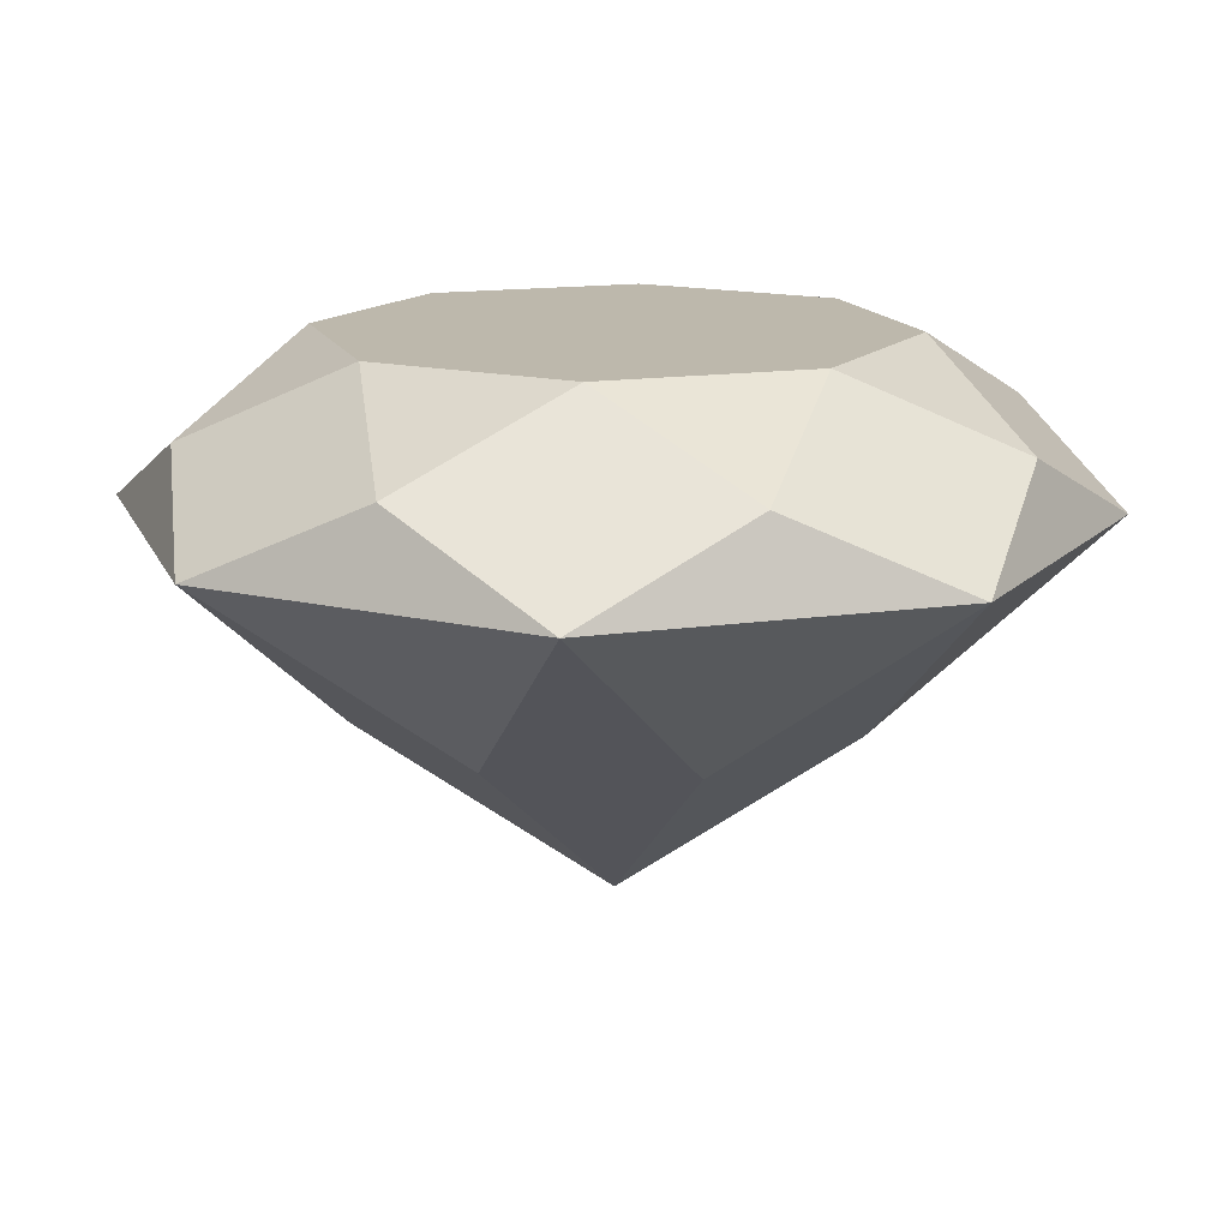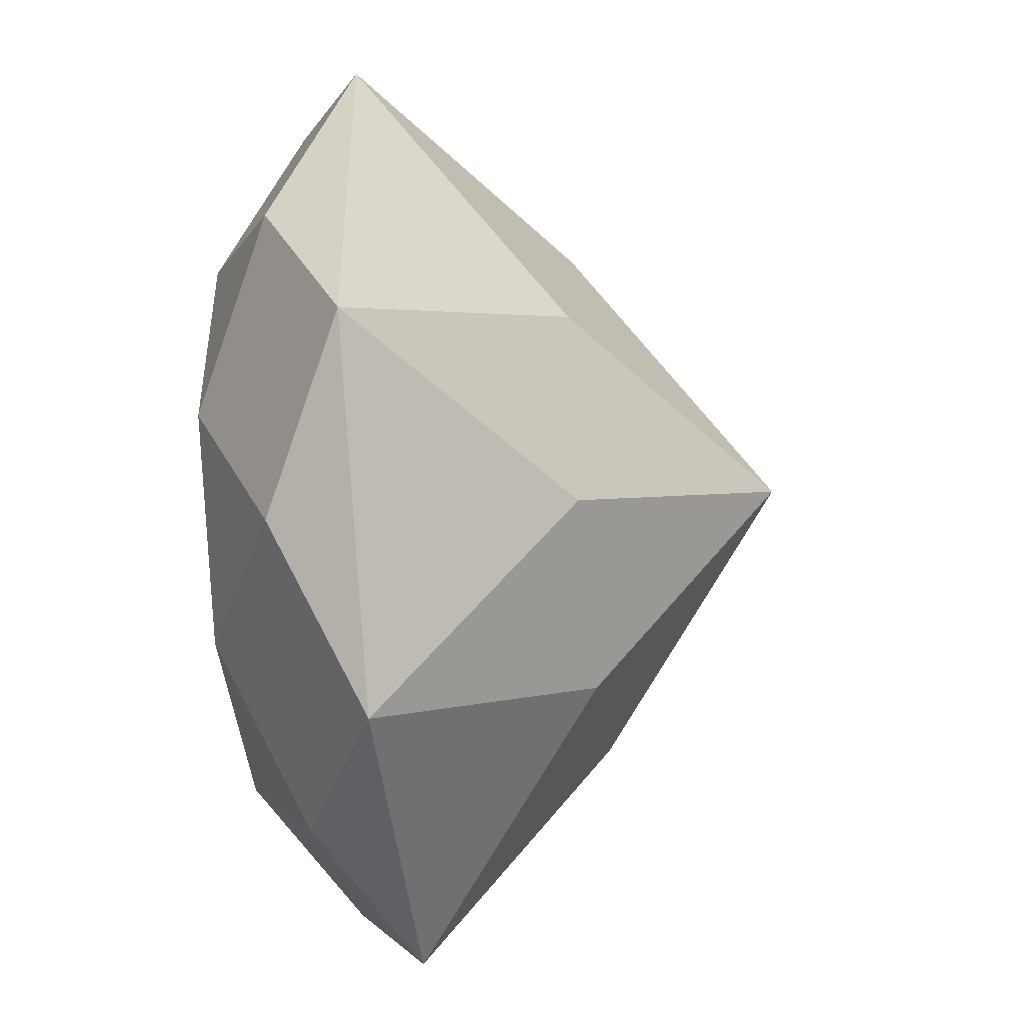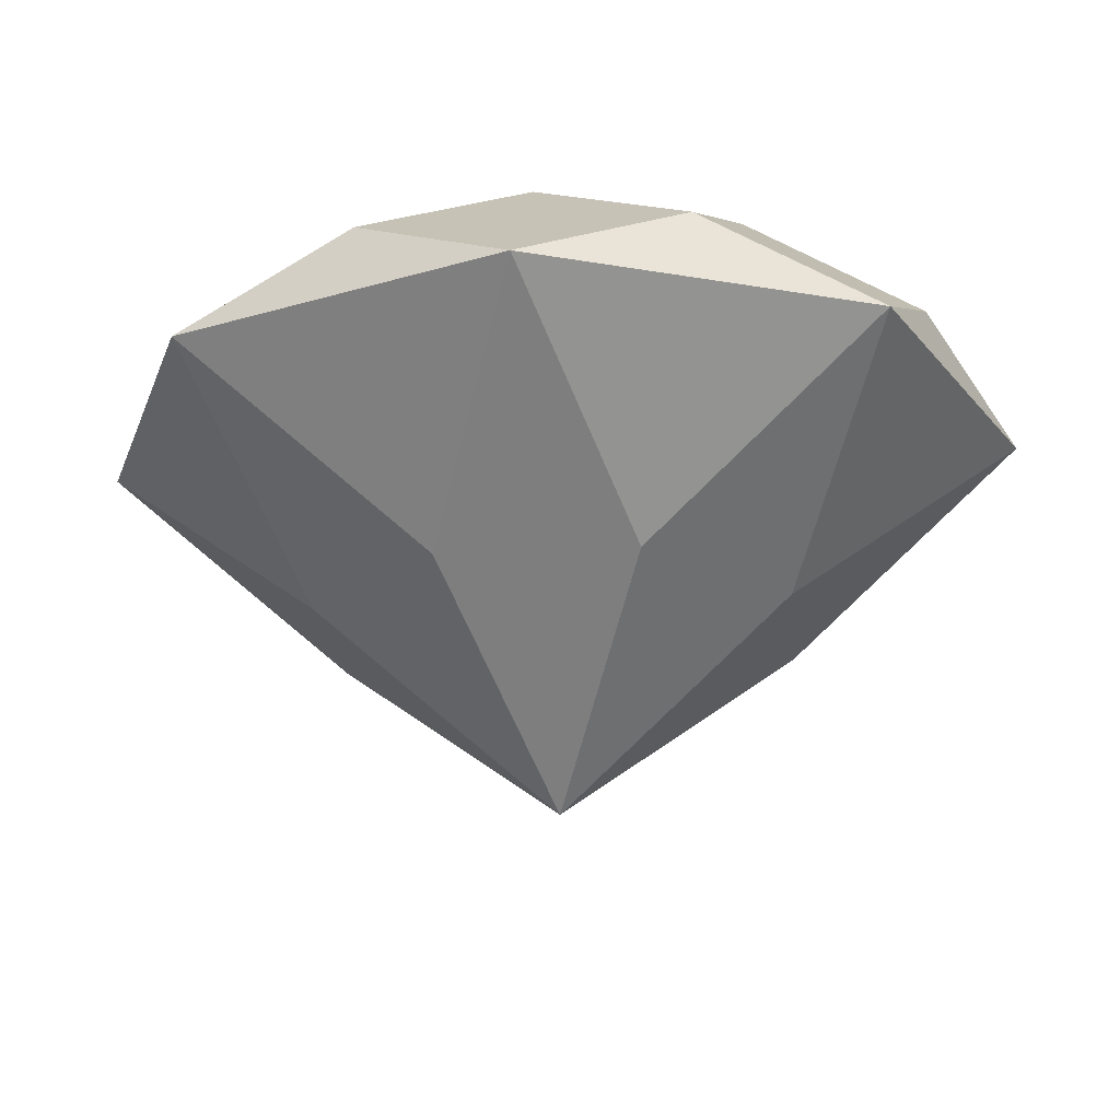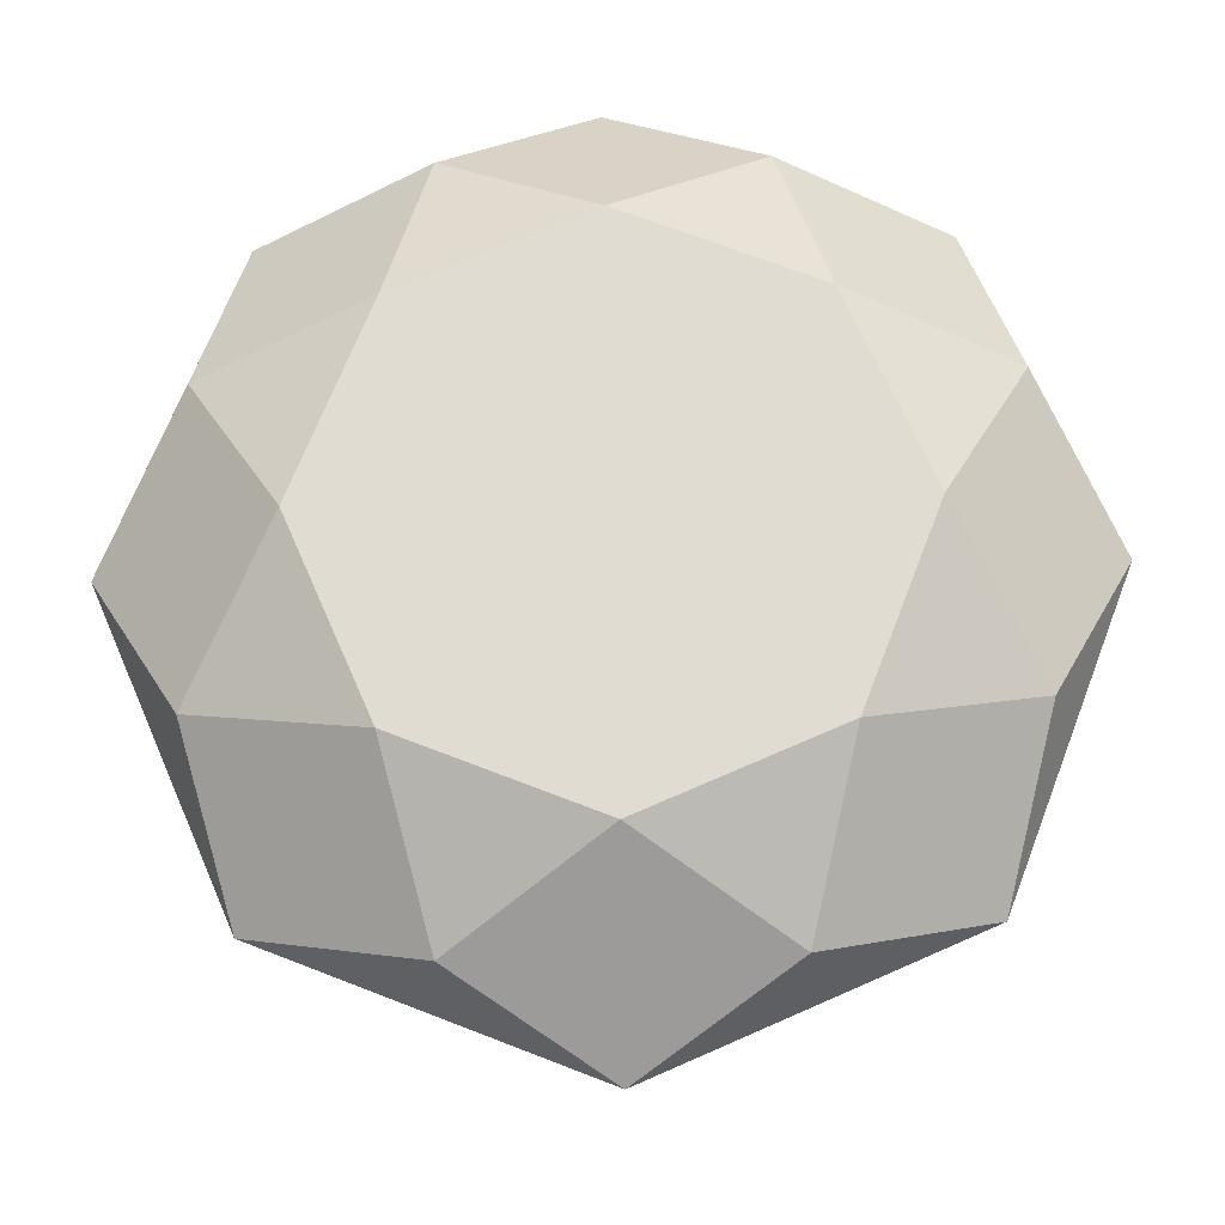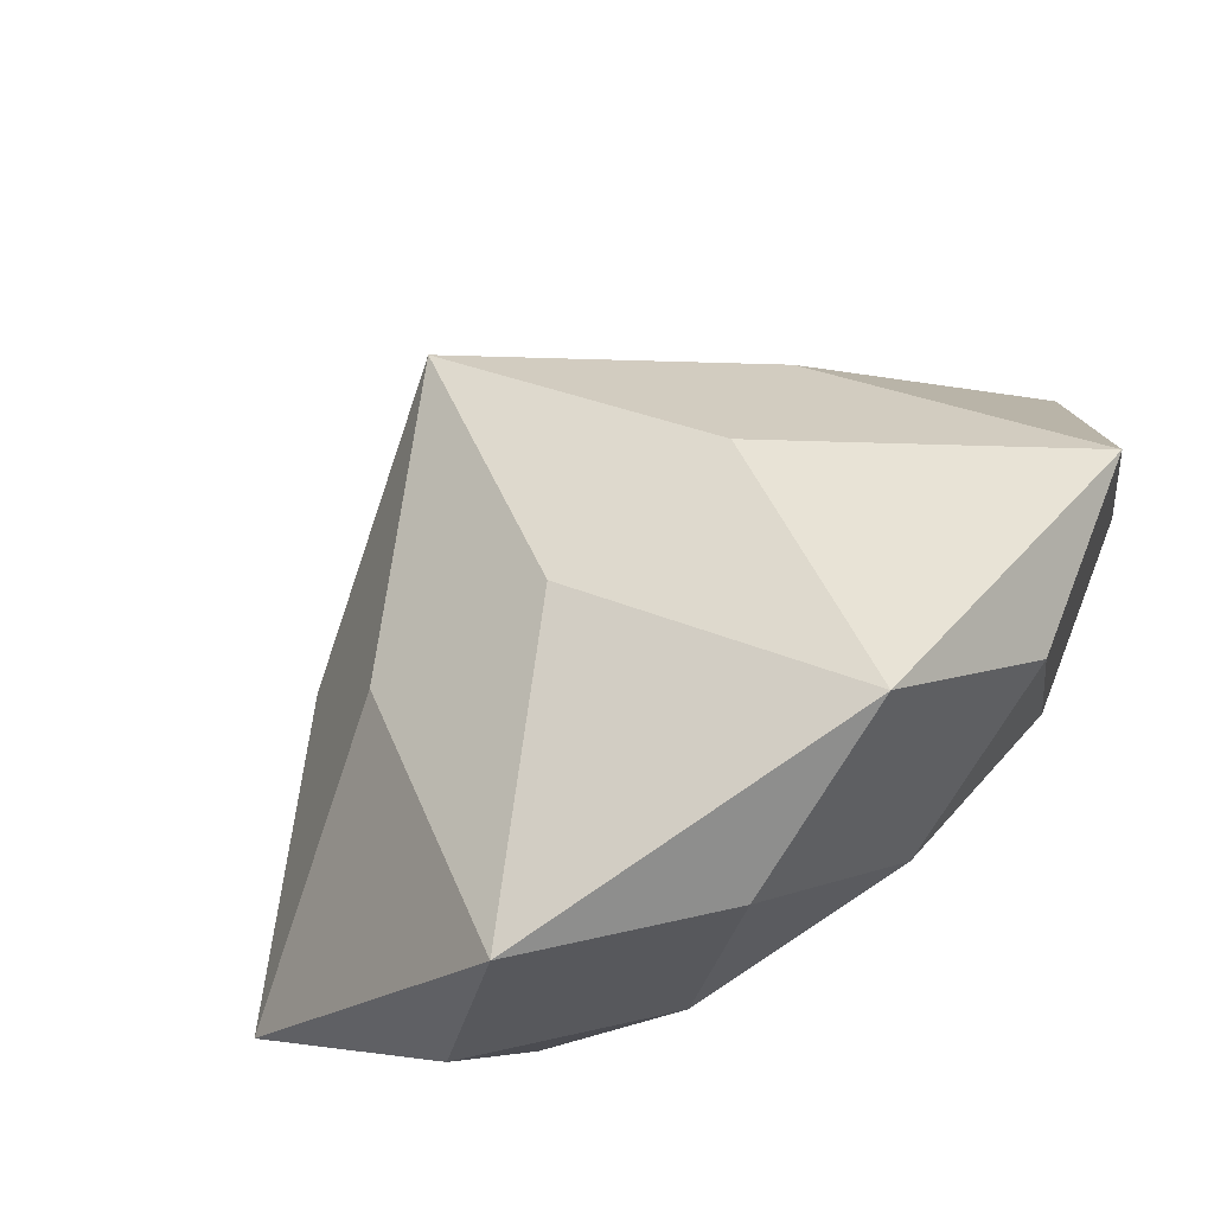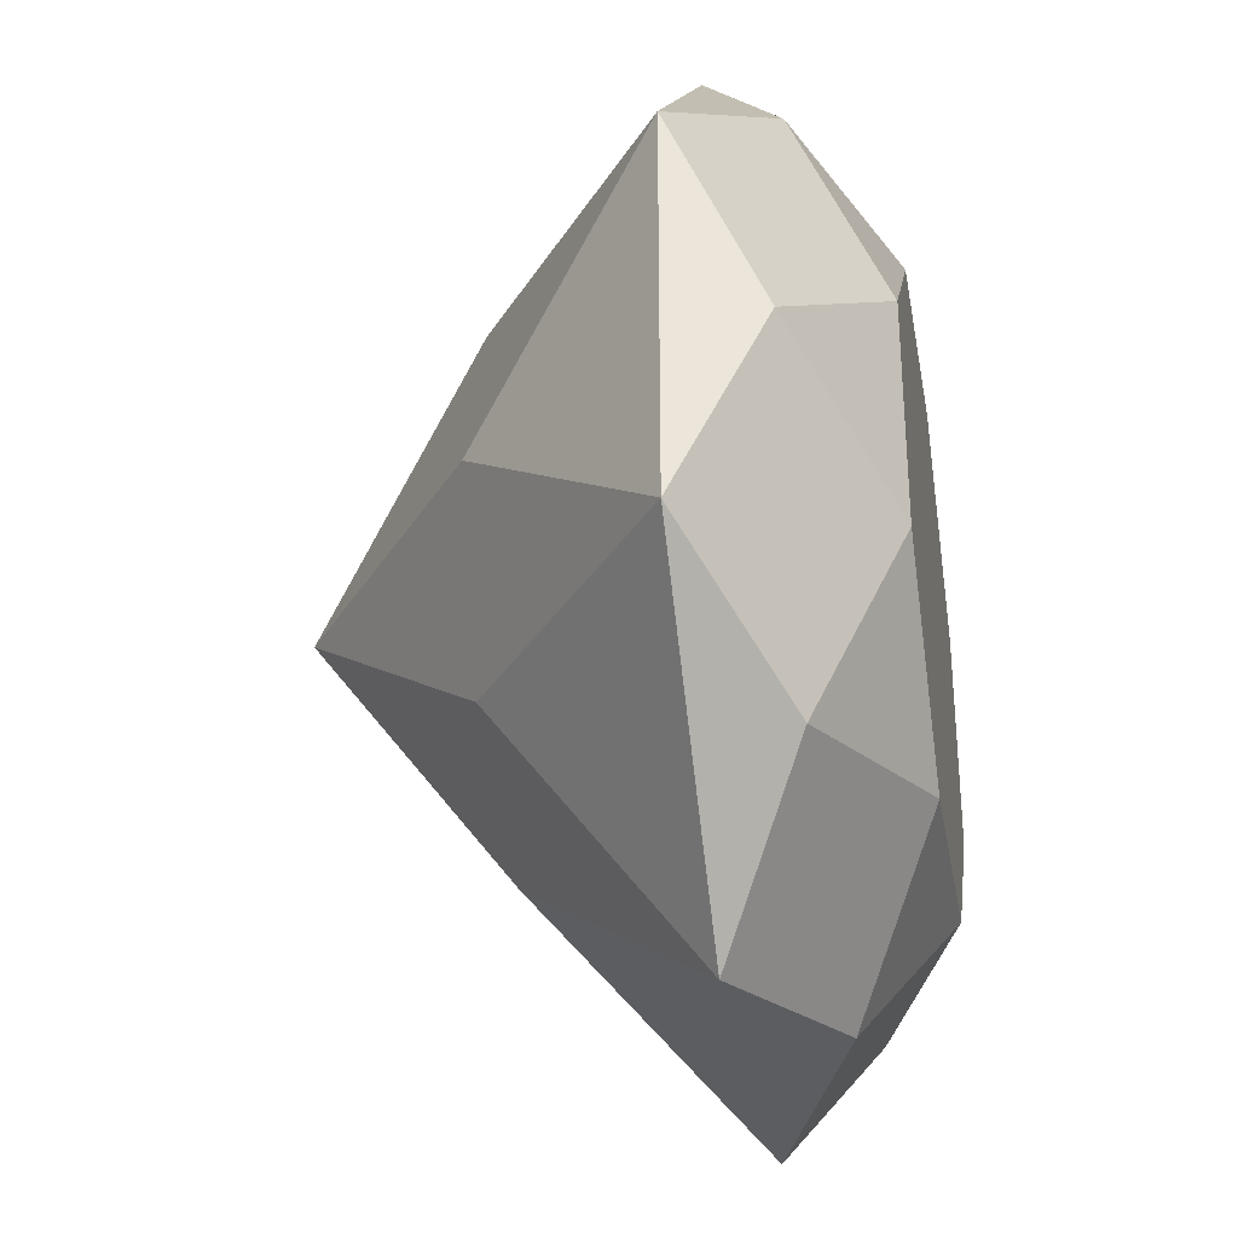
<metadata>
{"format":"obj","ext":"obj","renderer":"f3d","projection":"perspective","resolution":1024,"background":"white","views":[{"elev":14.9,"azim":27.6,"up":"+Y"},{"elev":-46.2,"azim":-83.8,"up":"+Z"},{"elev":-21.4,"azim":-107.2,"up":"+Y"},{"elev":69.2,"azim":21.2,"up":"+Y"},{"elev":-79.8,"azim":34.9,"up":"+Z"},{"elev":-32.2,"azim":99.9,"up":"+Z"}]}
</metadata>
<code>
o Gem
v 0 -0.8 0
v 0 0.35 0
v 0 -0.4 -0.5412
v 0.3827 0 -0.9239
v 0 0.175 -0.8659
v 0.2296 0.35 -0.5543
v 0.3827 -0.4 -0.3827
v 0.9239 0 -0.3827
v 0.6123 0.175 -0.6123
v 0.5543 0.35 -0.2296
v 0.5412 -0.4 -0
v 0.9239 0 0.3827
v 0.8659 0.175 -0
v 0.5543 0.35 0.2296
v 0.3827 -0.4 0.3827
v 0.3827 0 0.9239
v 0.6123 0.175 0.6123
v 0.2296 0.35 0.5543
v 0 -0.4 0.5412
v -0.3827 0 0.9239
v 0 0.175 0.8659
v -0.2296 0.35 0.5543
v -0.3827 -0.4 0.3827
v -0.9239 0 0.3827
v -0.6123 0.175 0.6123
v -0.5543 0.35 0.2296
v -0.5412 -0.4 0
v -0.9239 0 -0.3827
v -0.8659 0.175 0
v -0.5543 0.35 -0.2296
v -0.3827 -0.4 -0.3827
v -0.3827 0 -0.9239
v -0.6123 0.175 -0.6123
v -0.2296 0.35 -0.5543
f 7 1 3
f 7 4 8
f 8 4 9
f 9 4 6
f 9 6 10
f 11 1 7
f 11 8 12
f 12 8 13
f 13 8 10
f 13 10 14
f 15 1 11
f 15 12 16
f 16 12 17
f 17 12 14
f 17 14 18
f 19 1 15
f 19 16 20
f 20 16 21
f 21 16 18
f 21 18 22
f 23 1 20
f 23 20 24
f 24 20 25
f 25 20 21
f 25 22 26
f 27 1 24
f 27 24 28
f 28 24 29
f 29 24 25
f 29 26 30
f 31 1 28
f 31 28 32
f 32 28 33
f 33 28 29
f 33 30 34
f 3 1 32
f 3 32 4
f 4 32 5
f 5 32 33
f 5 34 6
f 6 34 2
f 2 10 6
f 2 14 10
f 2 18 14
f 2 22 18
f 2 26 22
f 2 30 26
f 2 34 30
f 4 7 3
f 4 5 6
f 8 11 7
f 8 9 10
f 12 15 11
f 12 13 14
f 16 19 15
f 16 17 18
f 1 19 20
f 22 25 21
f 1 23 24
f 26 29 25
f 1 27 28
f 30 33 29
f 1 31 32
f 34 5 33

</code>
